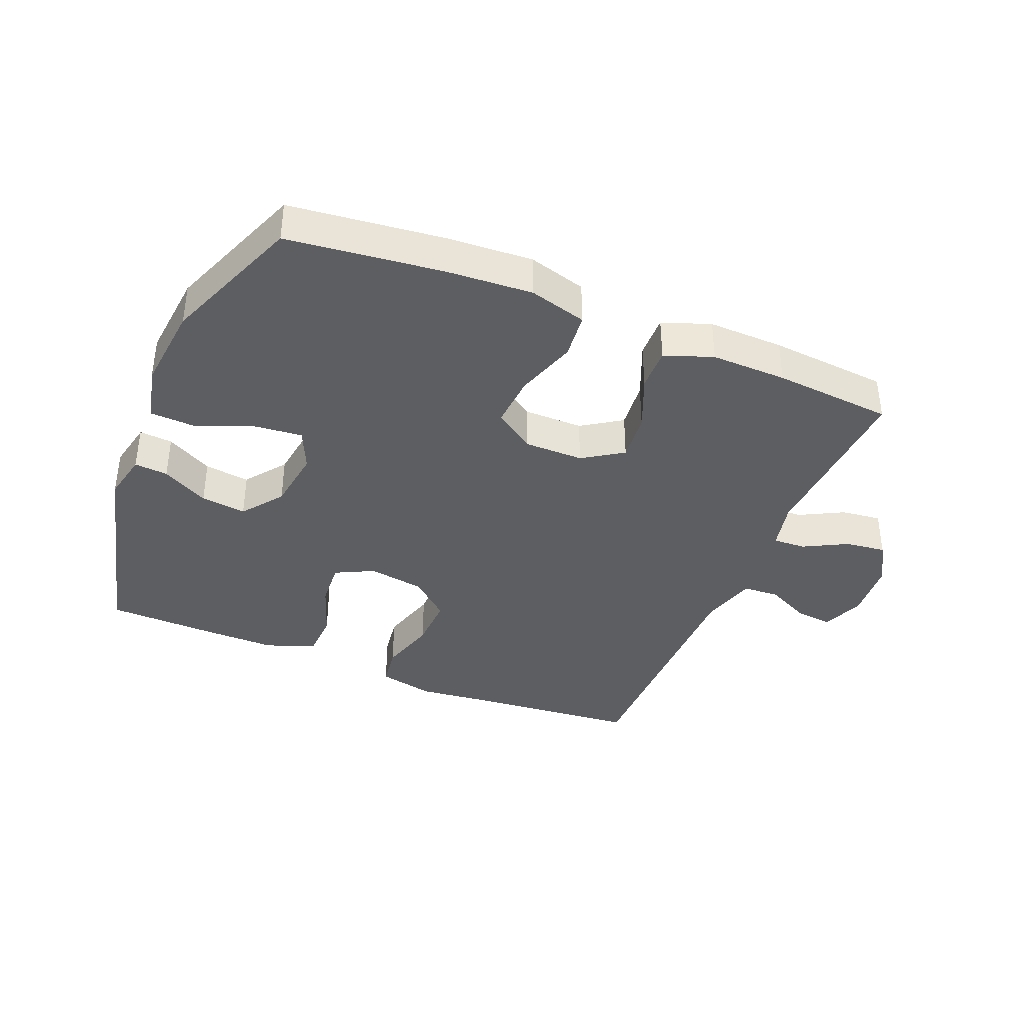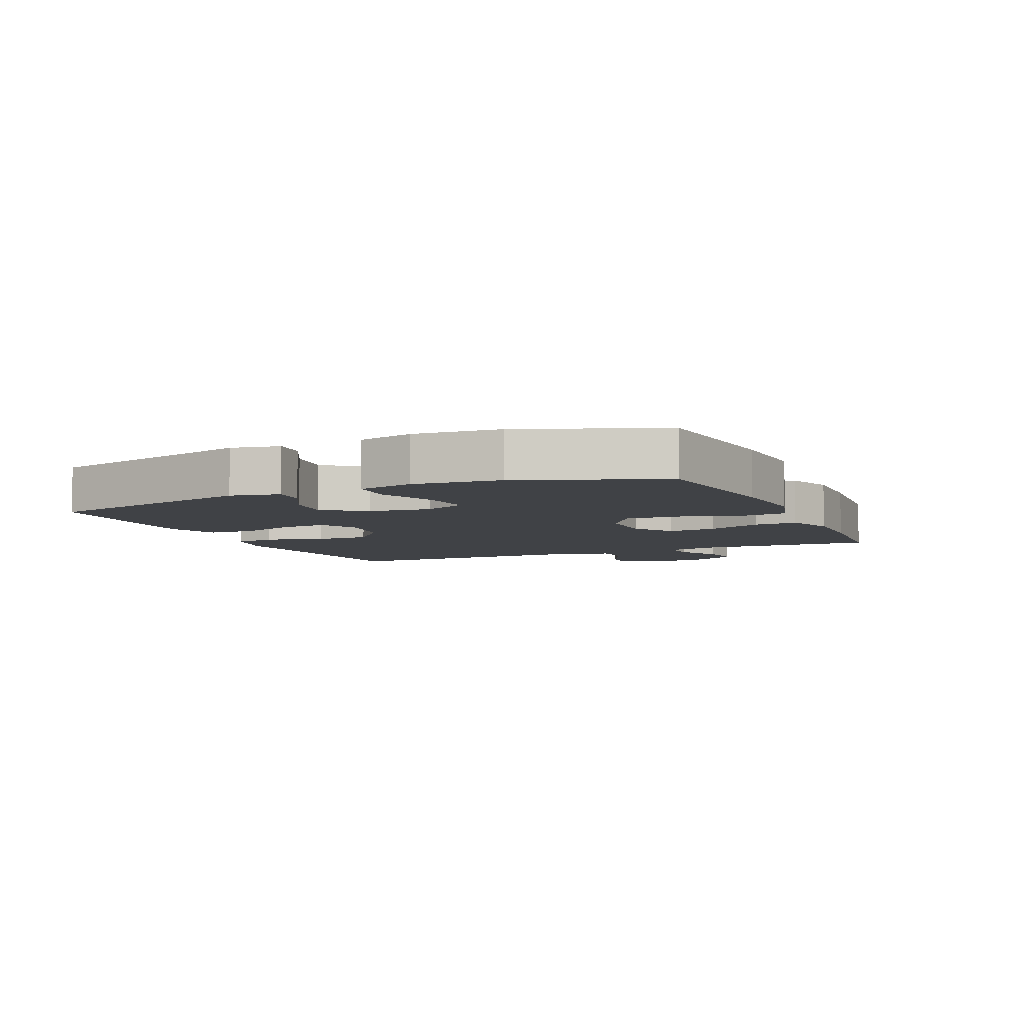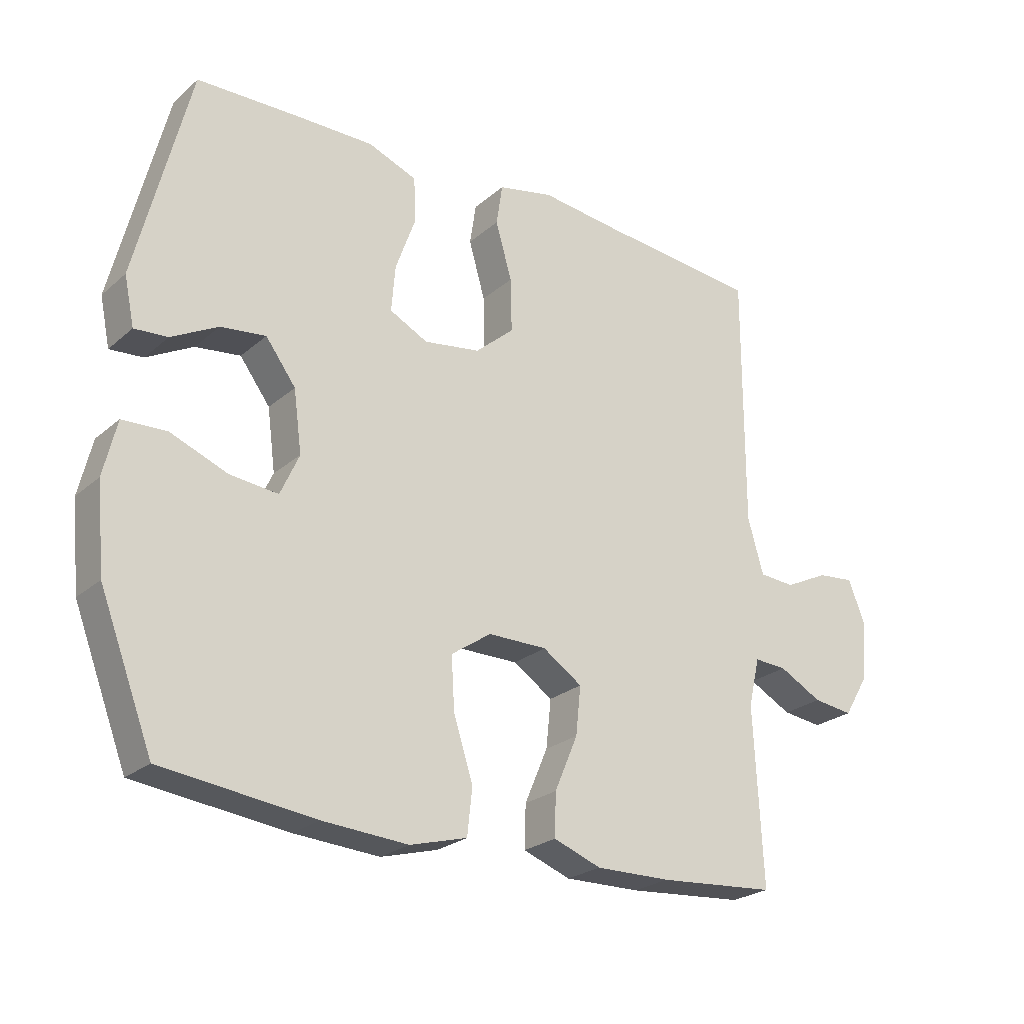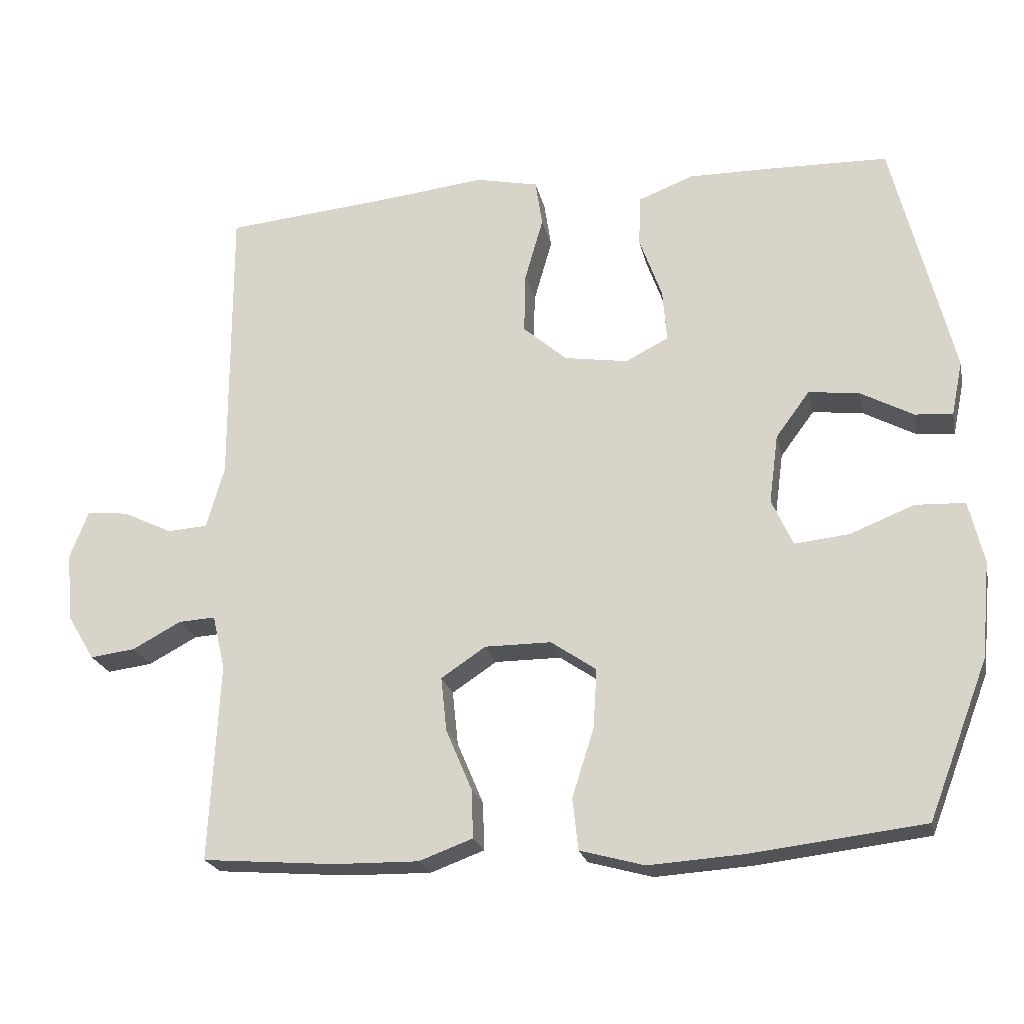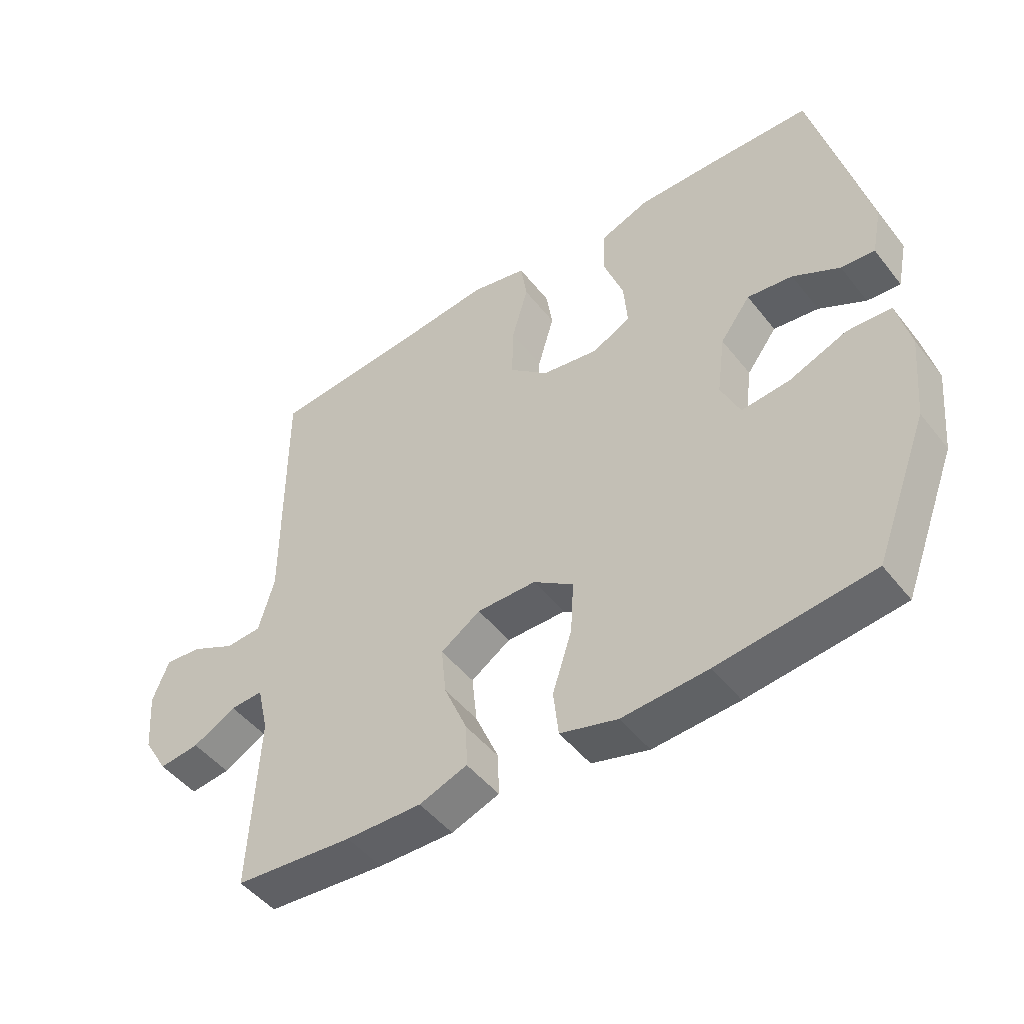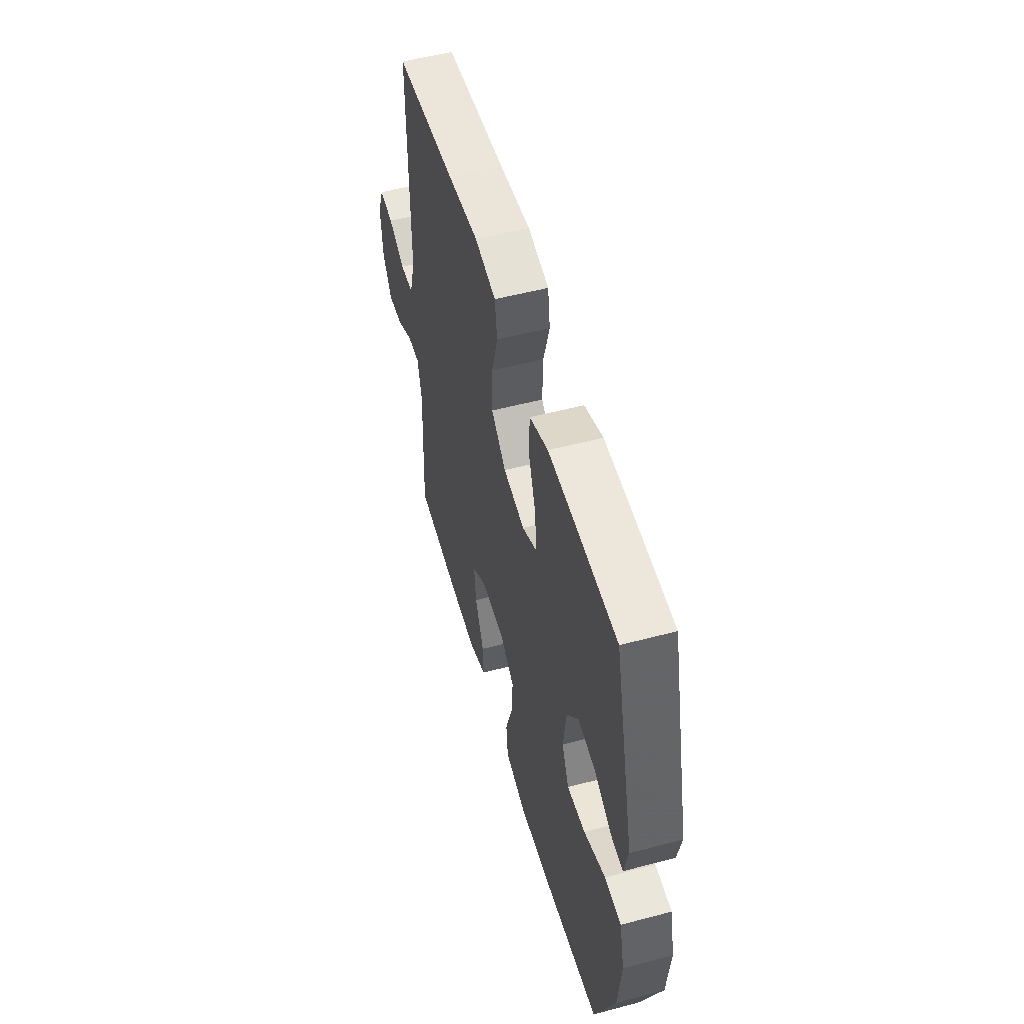
<metadata>
{"format":"obj","ext":"obj","renderer":"f3d","projection":"perspective","resolution":1024,"background":"white","views":[{"elev":-38.2,"azim":157.4,"up":"+Y"},{"elev":-6.3,"azim":114.0,"up":"+Y"},{"elev":-24.4,"azim":144.0,"up":"+Z"},{"elev":-22.0,"azim":12.0,"up":"+Z"},{"elev":-48.0,"azim":36.3,"up":"+Z"},{"elev":53.5,"azim":74.2,"up":"+Z"}]}
</metadata>
<code>
v 0.5 0.07 -0.5
v 0.257 0.07 -0.529
v 0.121 0.07 -0.538
v 0.03 0.07 -0.513
v 0.022 0.07 -0.44
v 0.053 0.07 -0.343
v 0.058 0.07 -0.259
v -0.006 0.07 -0.215
v -0.1 0.07 -0.215
v -0.163 0.07 -0.257
v -0.155 0.07 -0.334
v -0.118 0.07 -0.421
v -0.116 0.07 -0.489
v -0.192 0.07 -0.517
v -0.312 0.07 -0.515
v -0.5 0.07 -0.5
v -0.486 0.07 -0.219
v -0.504 0.07 -0.142
v -0.556 0.07 -0.145
v -0.625 0.07 -0.182
v -0.689 0.07 -0.19
v -0.728 0.07 -0.125
v -0.736 0.07 -0.028
v -0.71 0.07 0.039
v -0.651 0.07 0.033
v -0.581 0.07 -0.001
v -0.524 0.07 0.003
v -0.499 0.07 0.091
v -0.5 0.07 0.5
v -0.245 0.07 0.524
v -0.114 0.07 0.539
v -0.025 0.07 0.52
v -0.015 0.07 0.454
v -0.041 0.07 0.363
v -0.043 0.07 0.277
v 0.019 0.07 0.223
v 0.109 0.07 0.209
v 0.17 0.07 0.24
v 0.164 0.07 0.314
v 0.132 0.07 0.403
v 0.135 0.07 0.475
v 0.213 0.07 0.505
v 0.334 0.07 0.504
v 0.5 0.07 0.5
v 0.585 0.07 0.158
v 0.569 0.07 0.081
v 0.516 0.07 0.085
v 0.442 0.07 0.125
v 0.37 0.07 0.134
v 0.322 0.07 0.069
v 0.309 0.07 -0.029
v 0.339 0.07 -0.095
v 0.416 0.07 -0.087
v 0.507 0.07 -0.051
v 0.577 0.07 -0.054
v 0.598 0.07 -0.142
v 0.585 0.07 -0.279
v 0.5 0 -0.5
v 0.257 0 -0.529
v 0.121 0 -0.538
v 0.03 0 -0.513
v 0.022 0 -0.44
v 0.053 0 -0.343
v 0.058 0 -0.259
v -0.006 0 -0.215
v -0.1 0 -0.215
v -0.163 0 -0.257
v -0.155 0 -0.334
v -0.118 0 -0.421
v -0.116 0 -0.489
v -0.192 0 -0.517
v -0.312 0 -0.515
v -0.5 0 -0.5
v -0.486 0 -0.219
v -0.504 0 -0.142
v -0.556 0 -0.145
v -0.625 0 -0.182
v -0.689 0 -0.19
v -0.728 0 -0.125
v -0.736 0 -0.028
v -0.71 0 0.039
v -0.651 0 0.033
v -0.581 0 -0.001
v -0.524 0 0.003
v -0.499 0 0.091
v -0.5 0 0.5
v -0.245 0 0.524
v -0.114 0 0.539
v -0.025 0 0.52
v -0.015 0 0.454
v -0.041 0 0.363
v -0.043 0 0.277
v 0.019 0 0.223
v 0.109 0 0.209
v 0.17 0 0.24
v 0.164 0 0.314
v 0.132 0 0.403
v 0.135 0 0.475
v 0.213 0 0.505
v 0.334 0 0.504
v 0.5 0 0.5
v 0.585 0 0.158
v 0.569 0 0.081
v 0.516 0 0.085
v 0.442 0 0.125
v 0.37 0 0.134
v 0.322 0 0.069
v 0.309 0 -0.029
v 0.339 0 -0.095
v 0.416 0 -0.087
v 0.507 0 -0.051
v 0.577 0 -0.054
v 0.598 0 -0.142
v 0.585 0 -0.279
f 53 54 55 56
f 52 53 56 57
f 45 46 47 48
f 45 48 49
f 44 45 49
f 43 44 49 50
f 39 40 41 42
f 38 39 42 43
f 31 32 33 34
f 30 31 34 35
f 28 29 30 35
f 27 28 35 36
f 23 24 25 26
f 23 26 27
f 22 23 27
f 19 20 21 22
f 18 19 22 27
f 17 18 27 36
f 11 12 13 14
f 10 11 14 15
f 3 4 5 6
f 3 6 7
f 2 3 7
f 52 57 1 2
f 51 52 2 7
f 38 43 50 51
f 37 38 51 7
f 36 37 7 8
f 10 15 16 17
f 9 10 17 36
f 8 9 36
f 113 112 111 110
f 114 113 110 109
f 105 104 103 102
f 106 105 102
f 106 102 101
f 107 106 101 100
f 99 98 97 96
f 100 99 96 95
f 91 90 89 88
f 92 91 88 87
f 92 87 86 85
f 93 92 85 84
f 83 82 81 80
f 84 83 80
f 84 80 79
f 79 78 77 76
f 84 79 76 75
f 93 84 75 74
f 71 70 69 68
f 72 71 68 67
f 63 62 61 60
f 64 63 60
f 64 60 59
f 59 58 114 109
f 64 59 109 108
f 108 107 100 95
f 64 108 95 94
f 65 64 94 93
f 74 73 72 67
f 93 74 67 66
f 93 66 65
f 1 58 59 2
f 2 59 60 3
f 3 60 61 4
f 4 61 62 5
f 5 62 63 6
f 6 63 64 7
f 7 64 65 8
f 8 65 66 9
f 9 66 67 10
f 10 67 68 11
f 11 68 69 12
f 12 69 70 13
f 13 70 71 14
f 14 71 72 15
f 15 72 73 16
f 16 73 74 17
f 17 74 75 18
f 18 75 76 19
f 19 76 77 20
f 20 77 78 21
f 21 78 79 22
f 22 79 80 23
f 23 80 81 24
f 24 81 82 25
f 25 82 83 26
f 26 83 84 27
f 27 84 85 28
f 28 85 86 29
f 29 86 87 30
f 30 87 88 31
f 31 88 89 32
f 32 89 90 33
f 33 90 91 34
f 34 91 92 35
f 35 92 93 36
f 36 93 94 37
f 37 94 95 38
f 38 95 96 39
f 39 96 97 40
f 40 97 98 41
f 41 98 99 42
f 42 99 100 43
f 43 100 101 44
f 44 101 102 45
f 45 102 103 46
f 46 103 104 47
f 47 104 105 48
f 48 105 106 49
f 49 106 107 50
f 50 107 108 51
f 51 108 109 52
f 52 109 110 53
f 53 110 111 54
f 54 111 112 55
f 55 112 113 56
f 56 113 114 57
f 57 114 58 1

</code>
